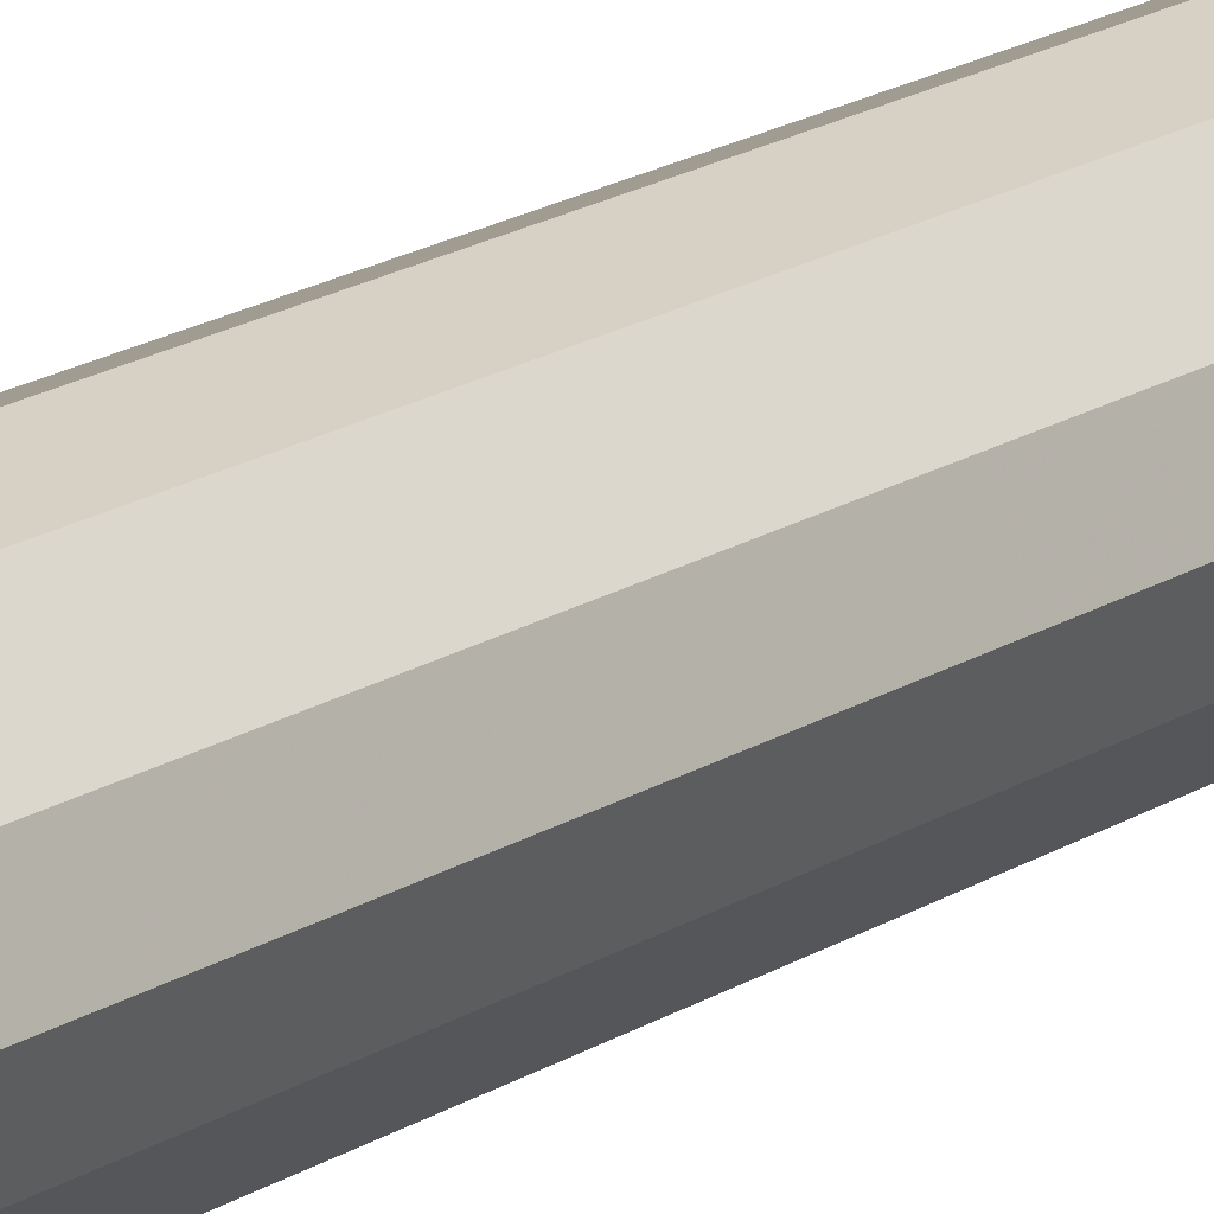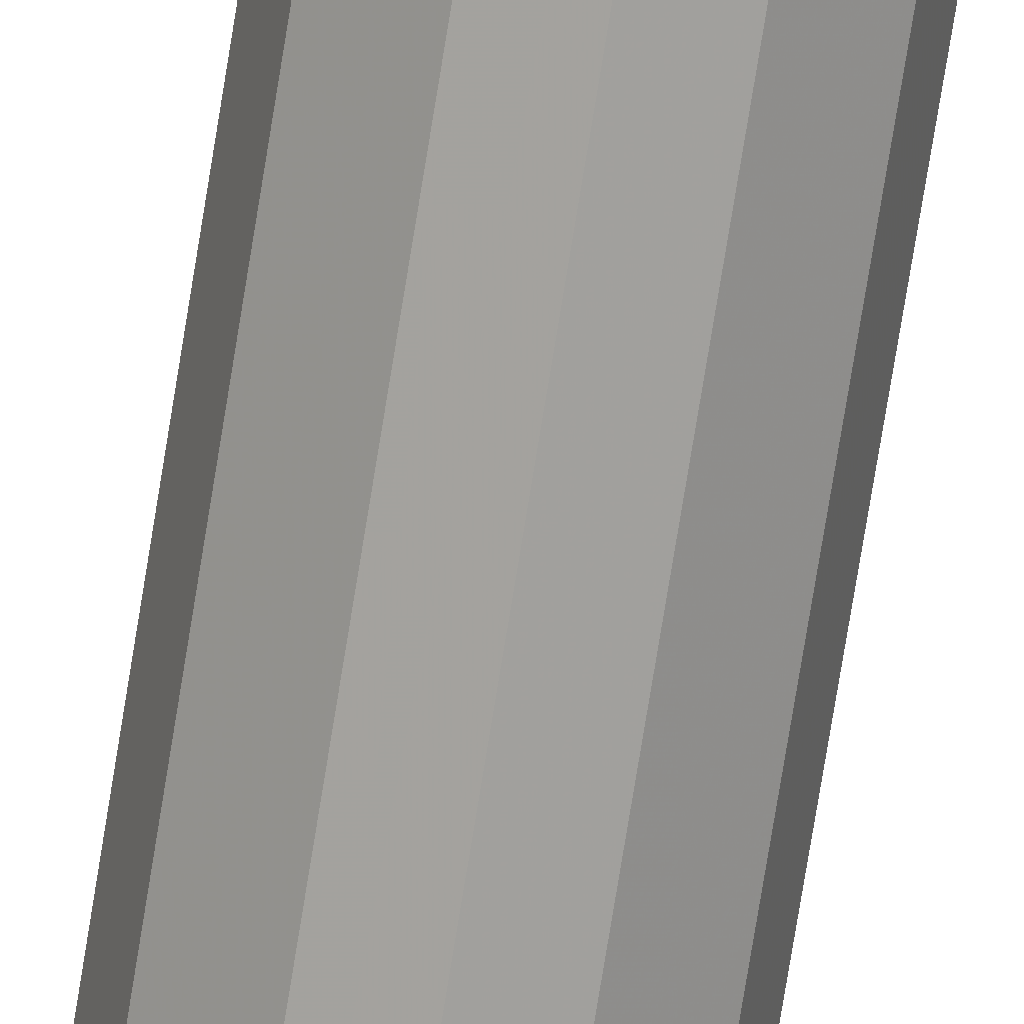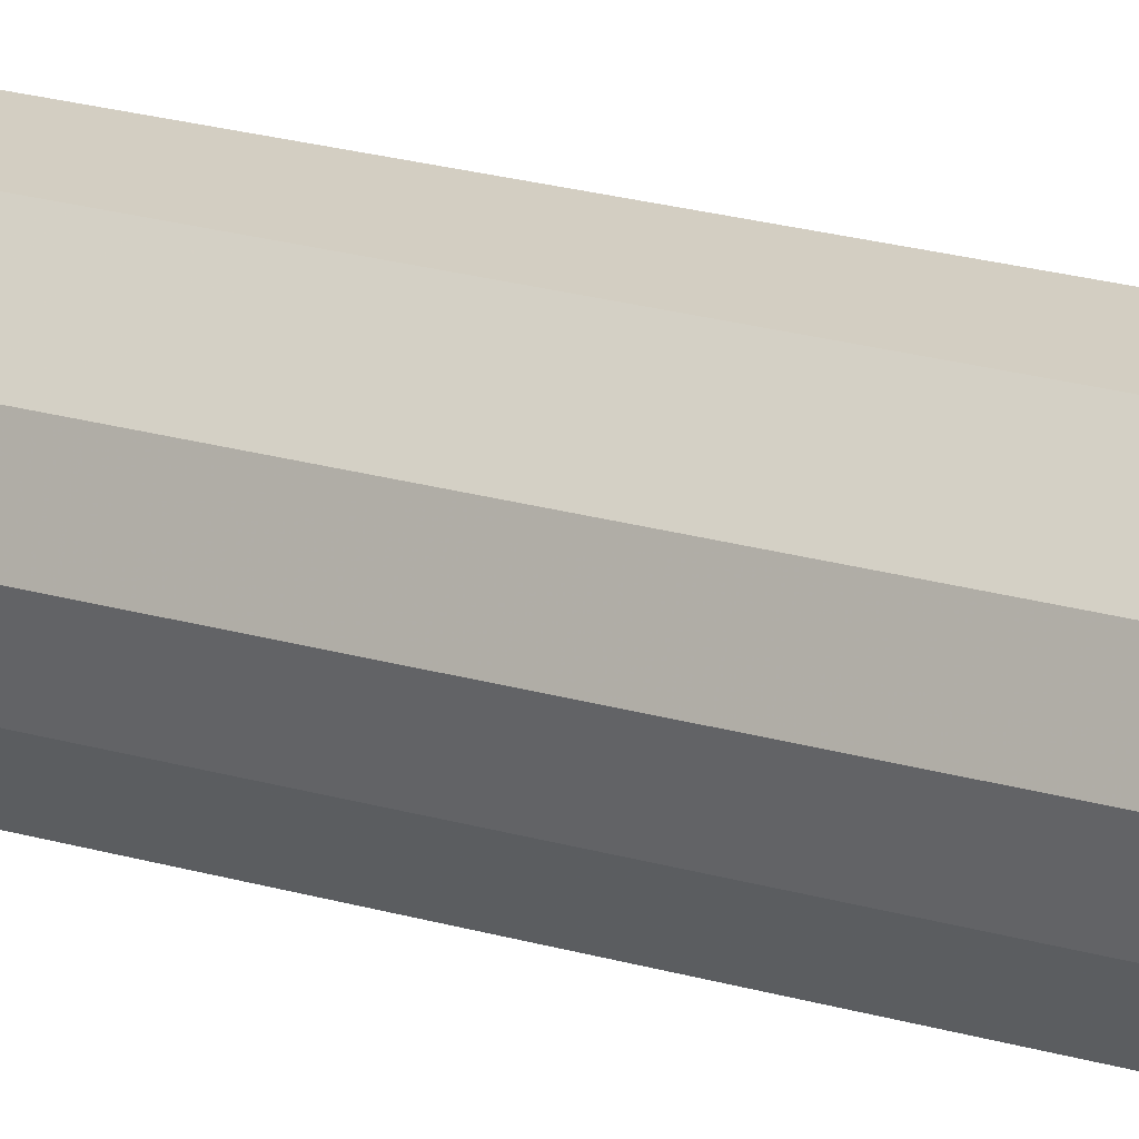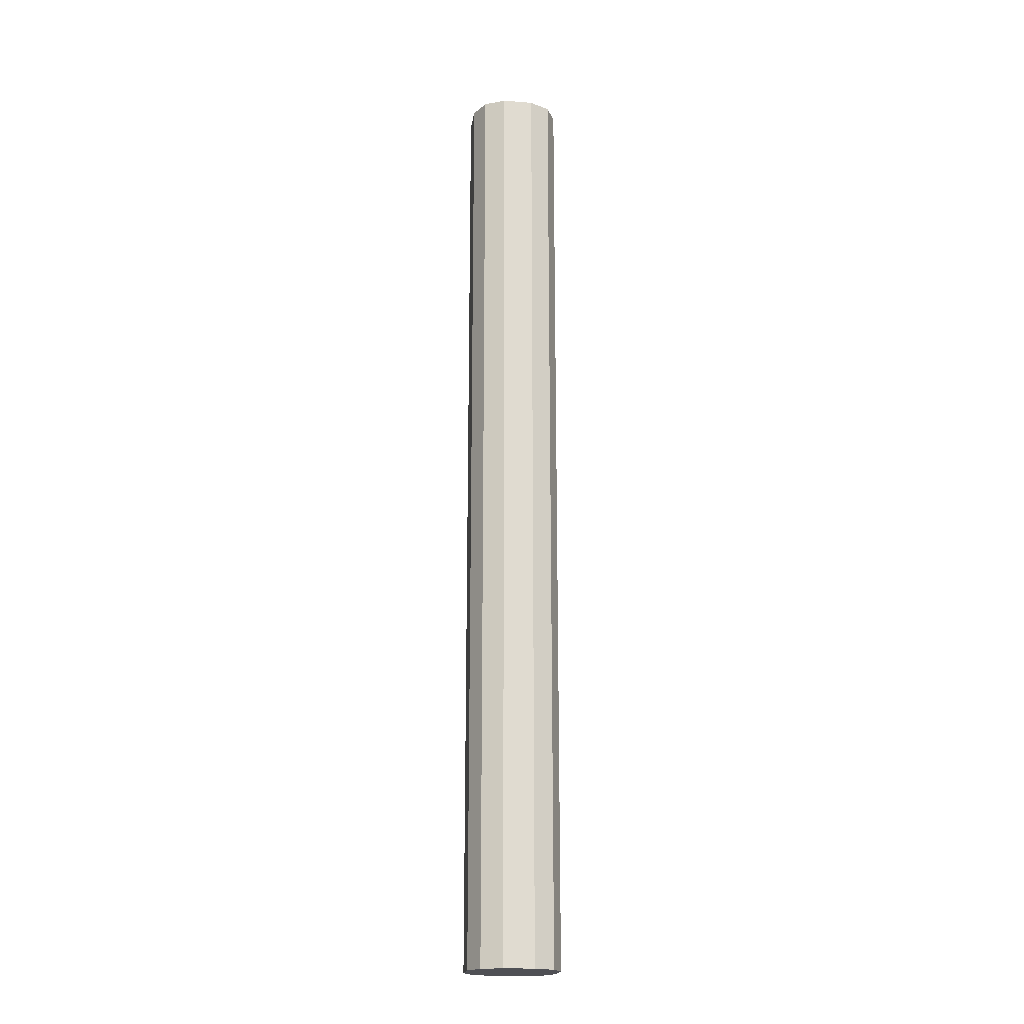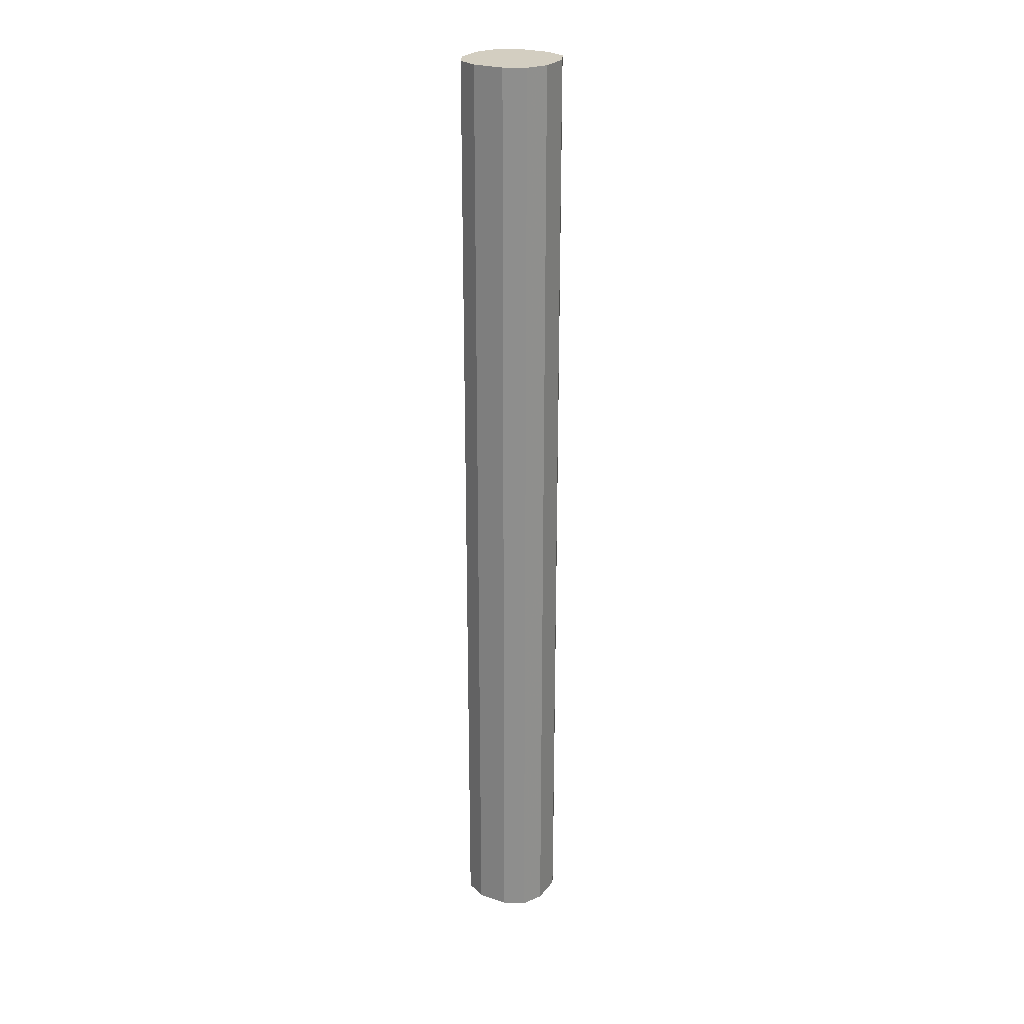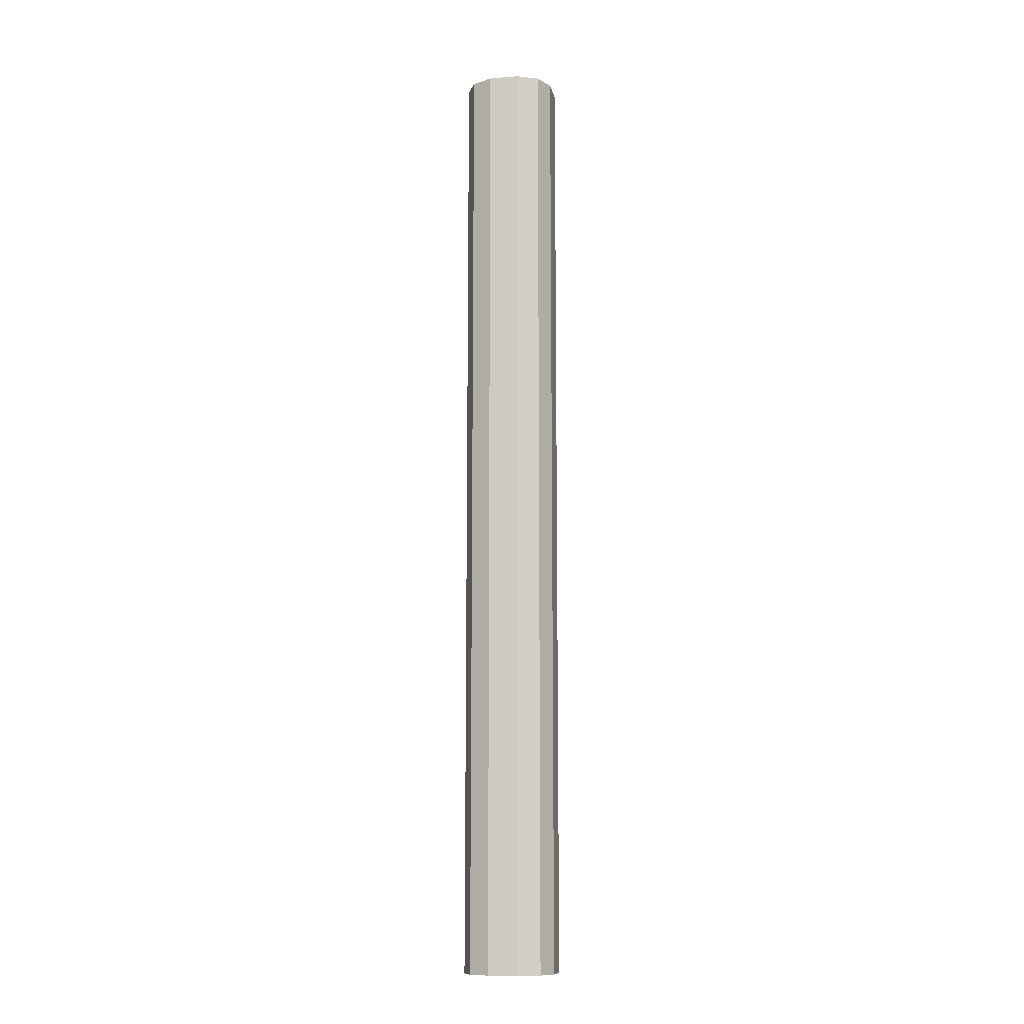
<metadata>
{"format":"obj","ext":"obj","renderer":"f3d","projection":"perspective","resolution":1024,"background":"white","views":[{"elev":14.0,"azim":32.3,"up":"+Y"},{"elev":-75.8,"azim":-9.2,"up":"+Y"},{"elev":14.7,"azim":-52.8,"up":"+Y"},{"elev":-19.3,"azim":-143.3,"up":"+Z"},{"elev":24.9,"azim":-16.0,"up":"+Z"},{"elev":-11.3,"azim":56.0,"up":"+Z"}]}
</metadata>
<code>
v 0.04688 -0.07812 0.5312
v 0.04688 -0.03125 0.5312
v 0 -0.05469 0.5312
v 0.02344 -0.1016 0.5312
v 0.02344 -0.1016 -0.5
v 0.04688 -0.07812 -0.5
v 0.05469 -0.05469 0.5312
v 0.05469 -0.05469 -0.5
v 0.04688 -0.03125 -0.5
v 0.02344 -0.007812 0.5312
v -0.02344 -0.007812 0.5312
v -0.04688 -0.03125 0.5312
v -0.04688 -0.07812 0.5312
v -0.02344 -0.1016 0.5312
v 0 -0.1094 0.5312
v 0 -0.1094 -0.5
v -0.02344 -0.1016 -0.5
v 0 -0.05469 -0.5
v -0.05469 -0.05469 0.5312
v -0.04688 -0.03125 -0.5
v -0.05469 -0.05469 -0.5
v -0.04688 -0.07812 -0.5
v 0 0 0.5312
v 0.02344 -0.007812 -0.5
v 0 0 -0.5
v -0.02344 -0.007812 -0.5
f 1 2 3
f 1 3 4
f 1 7 2
f 2 7 8
f 2 8 9
f 2 10 3
f 3 10 11
f 3 11 12
f 3 12 13
f 3 13 14
f 3 14 4
f 4 14 15
f 4 15 16
f 4 16 5
f 5 16 17
f 5 17 18
f 5 18 6
f 6 18 9
f 6 9 8
f 19 13 12
f 23 11 10
f 20 26 18
f 20 18 22
f 20 22 21
f 24 9 18
f 24 18 26
f 24 26 25
f 18 17 22
f 1 4 5
f 1 5 6
f 1 6 7
f 6 8 7
f 2 9 10
f 19 12 20
f 19 20 21
f 19 21 13
f 13 21 22
f 13 22 14
f 14 22 17
f 14 17 15
f 15 17 16
f 23 10 24
f 23 24 25
f 23 25 11
f 11 25 26
f 11 26 12
f 12 26 20
f 10 9 24

</code>
